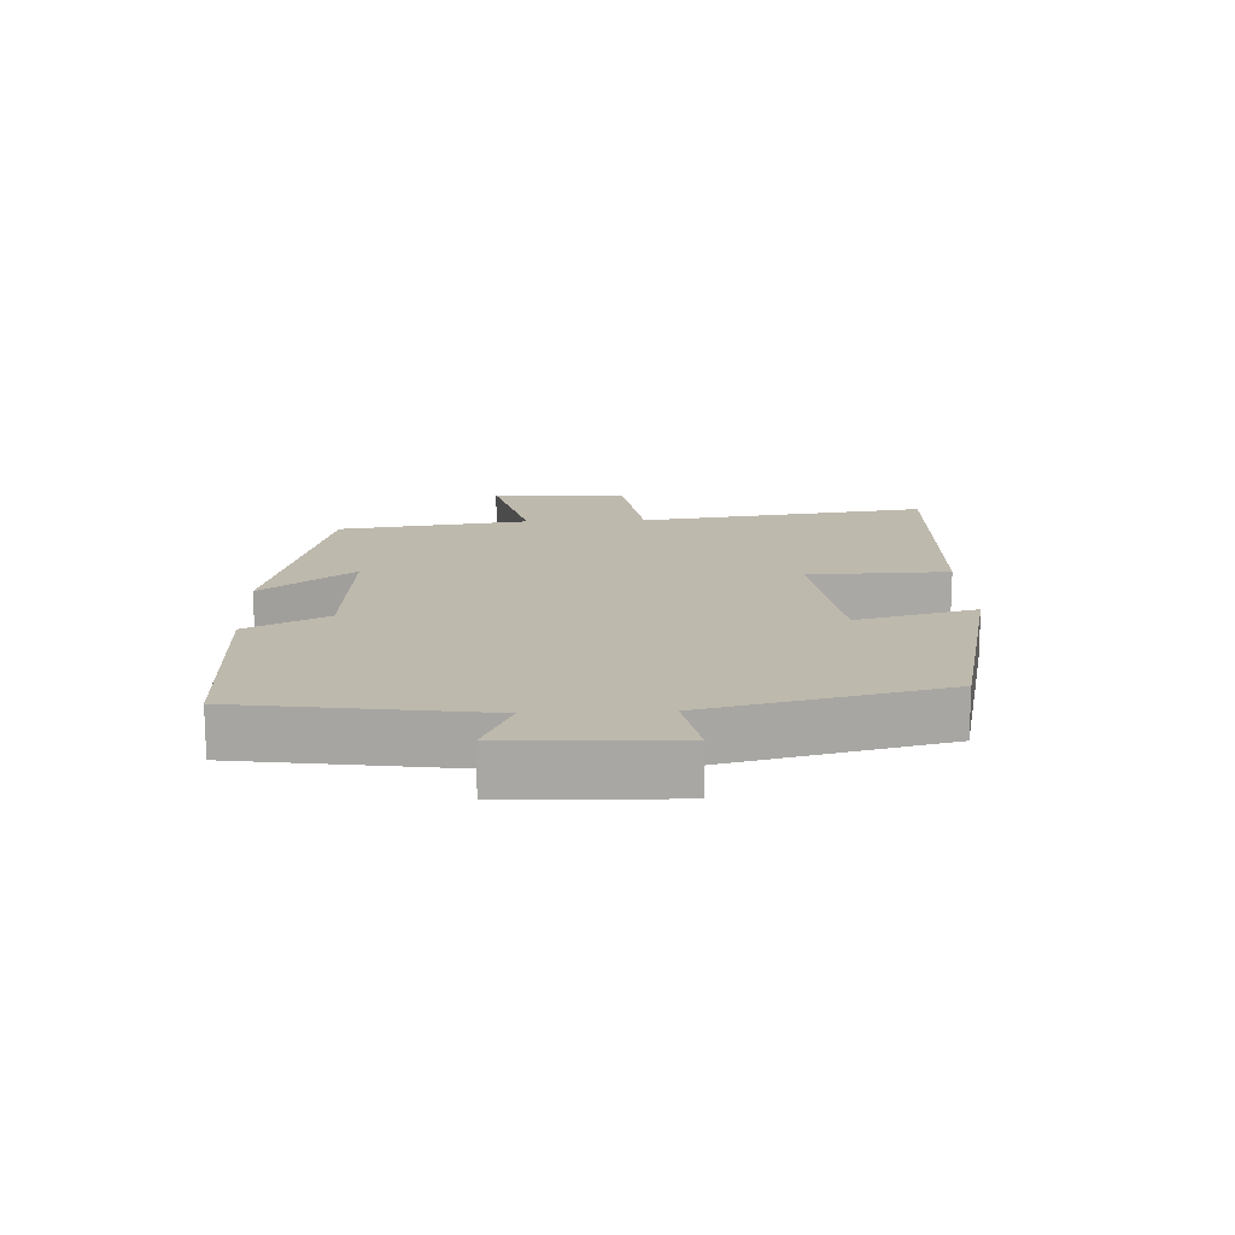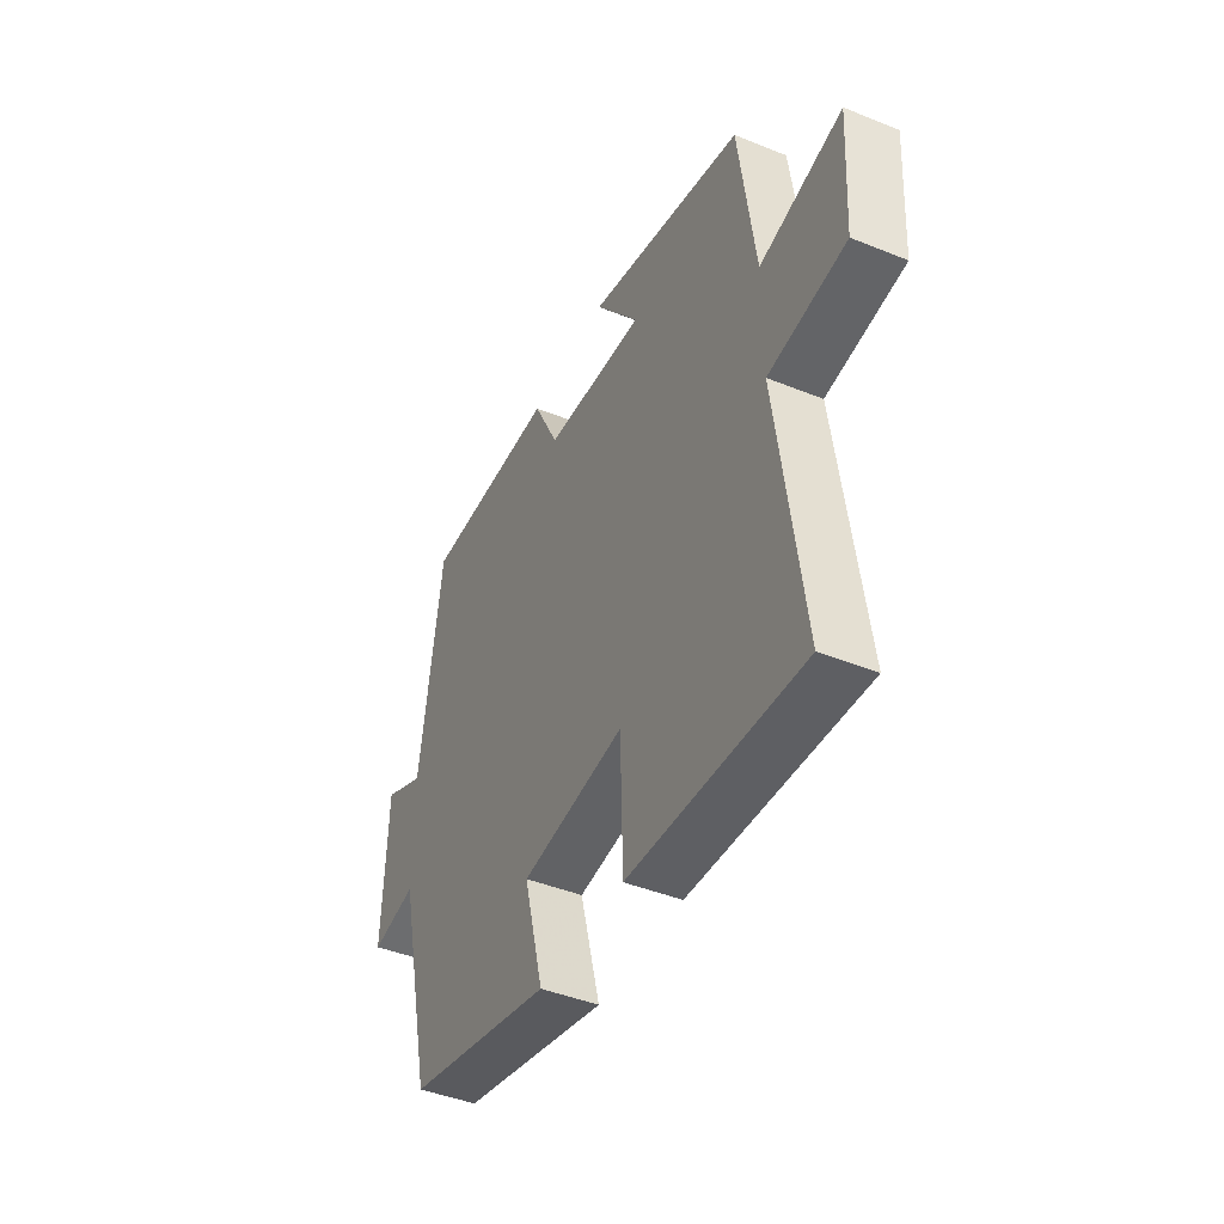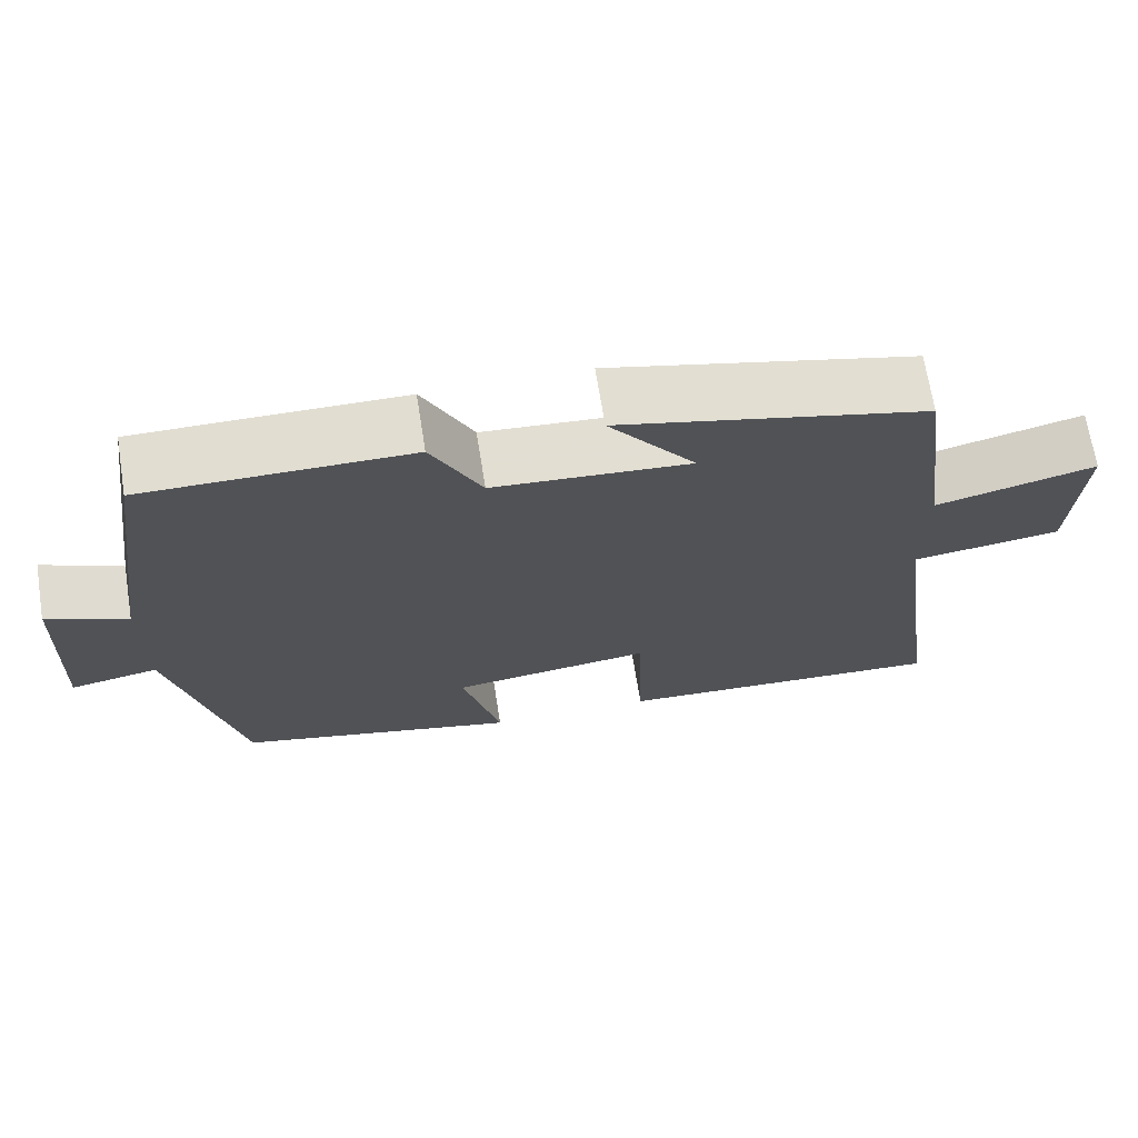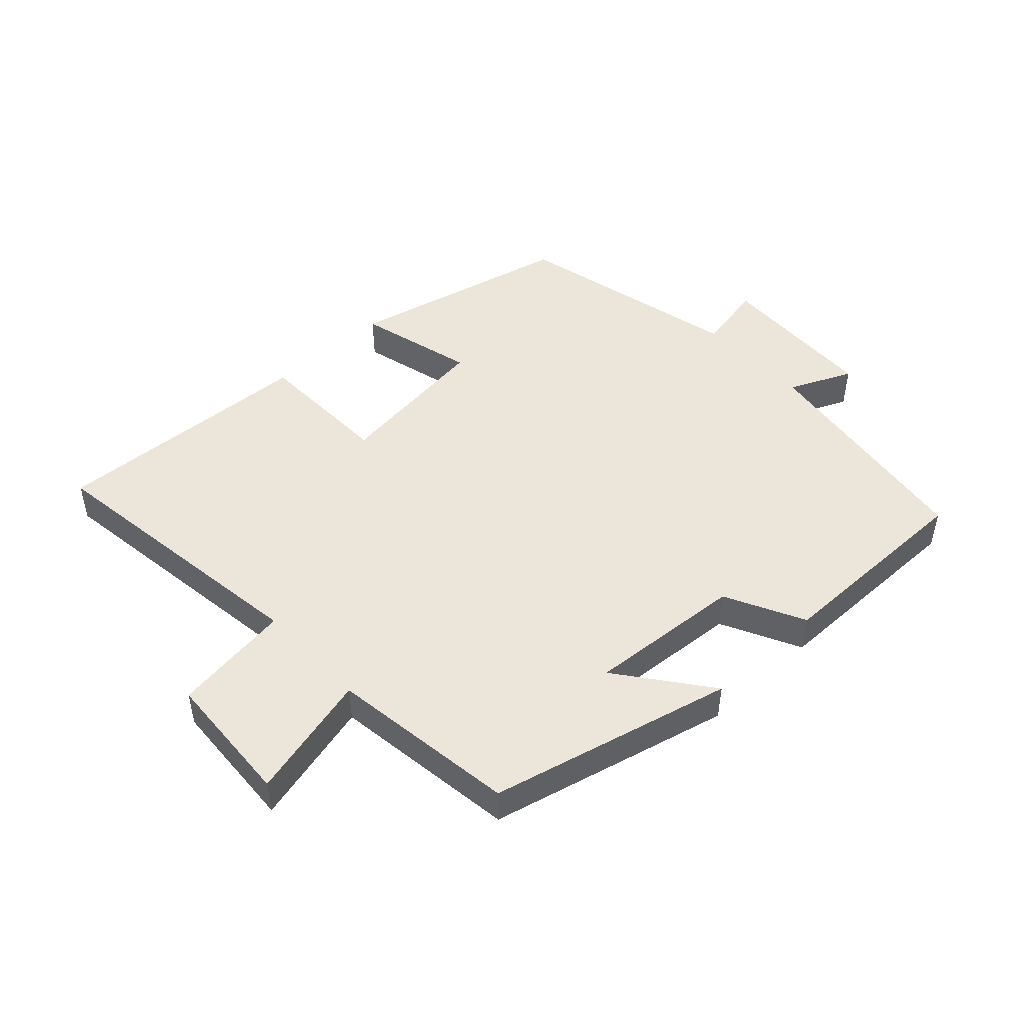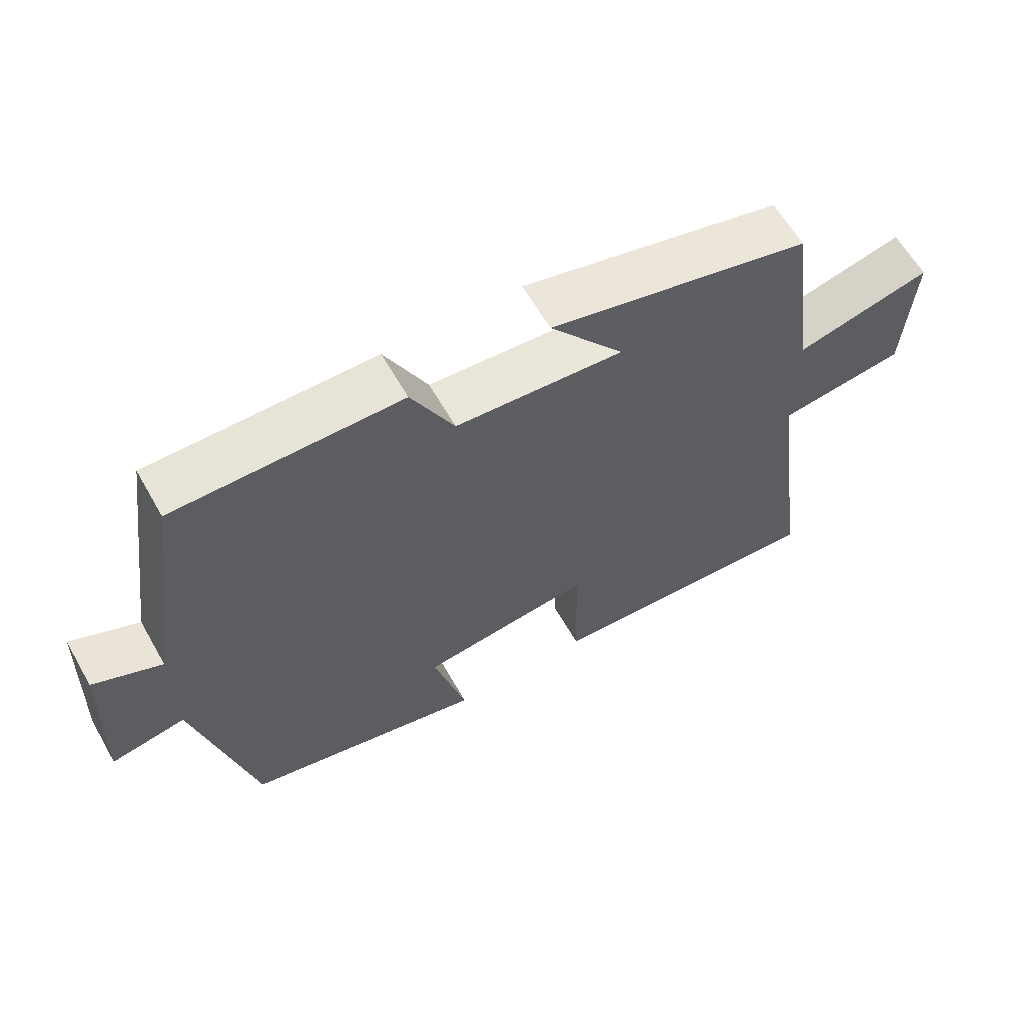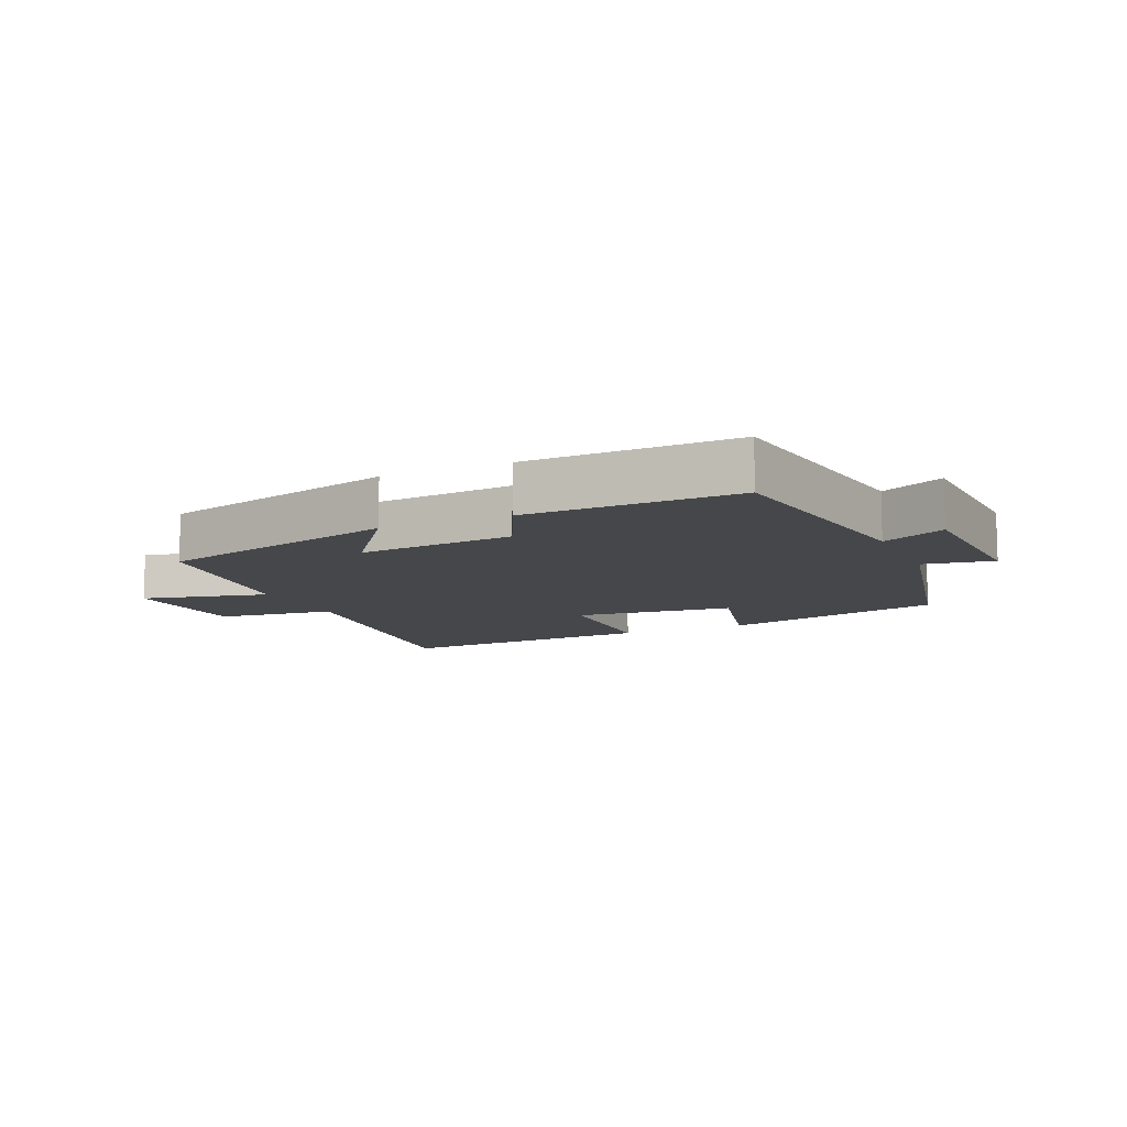
<metadata>
{"format":"obj","ext":"obj","renderer":"f3d","projection":"perspective","resolution":1024,"background":"white","views":[{"elev":15.3,"azim":87.4,"up":"+Y"},{"elev":-43.7,"azim":-115.4,"up":"+Z"},{"elev":68.9,"azim":170.9,"up":"+Z"},{"elev":47.9,"azim":-42.9,"up":"+Y"},{"elev":62.3,"azim":150.3,"up":"+Z"},{"elev":-10.4,"azim":24.7,"up":"+Y"}]}
</metadata>
<code>
v -0.561 0.07 -0.521
v -0.5 0.07 -0.073
v -0.686 0.07 -0.047
v -0.698 0.07 0.163
v -0.5 0.07 0.113
v -0.46 0.07 0.407
v -0.079 0.07 0.5
v -0.187 0.07 0.358
v 0.057 0.07 0.376
v 0.119 0.07 0.5
v 0.447 0.07 0.501
v 0.5 0.07 0.133
v 0.599 0.07 0.178
v 0.609 0.07 -0.078
v 0.5 0.07 -0.057
v 0.416 0.07 -0.418
v 0.063 0.07 -0.5
v 0.111 0.07 -0.315
v -0.139 0.07 -0.283
v -0.145 0.07 -0.5
v -0.561 0 -0.521
v -0.5 0 -0.073
v -0.686 0 -0.047
v -0.698 0 0.163
v -0.5 0 0.113
v -0.46 0 0.407
v -0.079 0 0.5
v -0.187 0 0.358
v 0.057 0 0.376
v 0.119 0 0.5
v 0.447 0 0.501
v 0.5 0 0.133
v 0.599 0 0.178
v 0.609 0 -0.078
v 0.5 0 -0.057
v 0.416 0 -0.418
v 0.063 0 -0.5
v 0.111 0 -0.315
v -0.139 0 -0.283
v -0.145 0 -0.5
f 19 20 1 2
f 18 19 2
f 15 16 17 18
f 15 18 2
f 12 13 14 15
f 9 10 11 12
f 8 9 12 15
f 5 6 7 8
f 5 8 15 2
f 2 3 4 5
f 22 21 40 39
f 22 39 38
f 38 37 36 35
f 22 38 35
f 35 34 33 32
f 32 31 30 29
f 35 32 29 28
f 28 27 26 25
f 22 35 28 25
f 25 24 23 22
f 1 21 22 2
f 2 22 23 3
f 3 23 24 4
f 4 24 25 5
f 5 25 26 6
f 6 26 27 7
f 7 27 28 8
f 8 28 29 9
f 9 29 30 10
f 10 30 31 11
f 11 31 32 12
f 12 32 33 13
f 13 33 34 14
f 14 34 35 15
f 15 35 36 16
f 16 36 37 17
f 17 37 38 18
f 18 38 39 19
f 19 39 40 20
f 20 40 21 1

</code>
